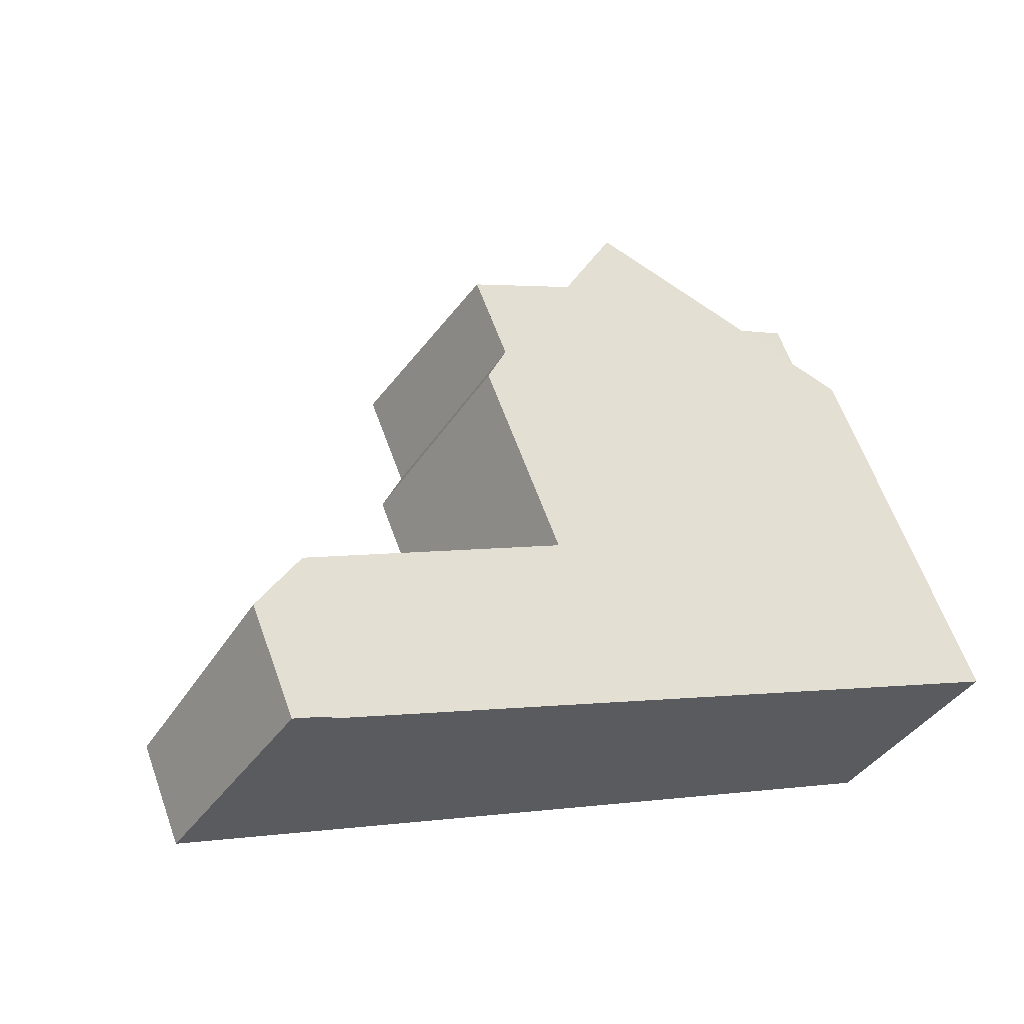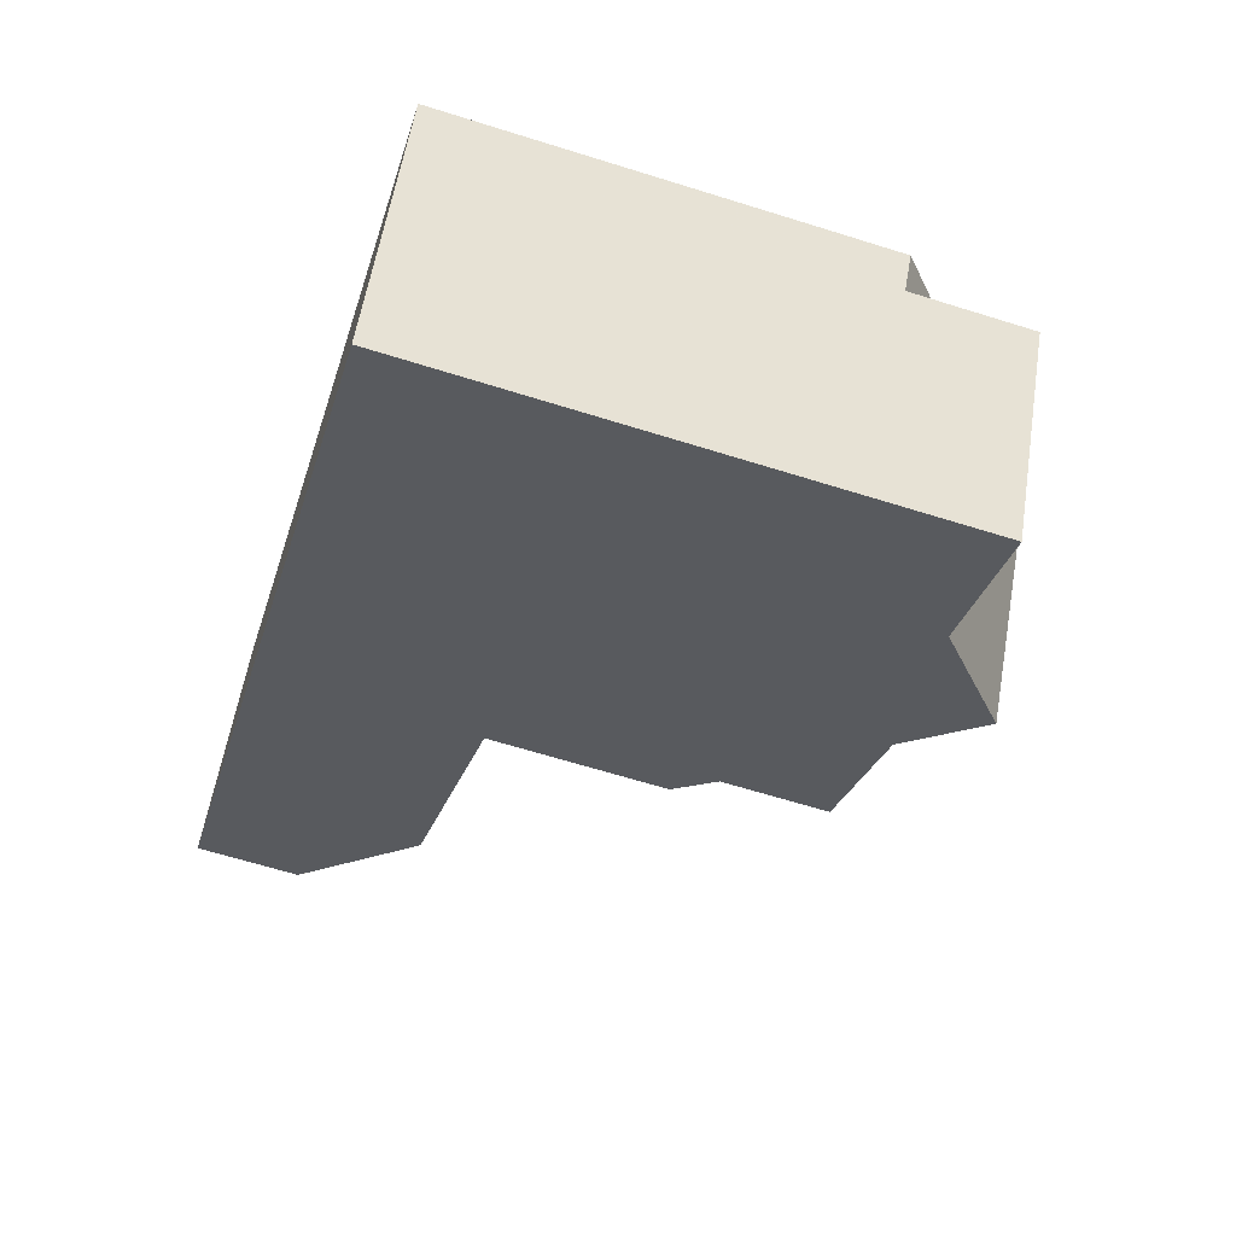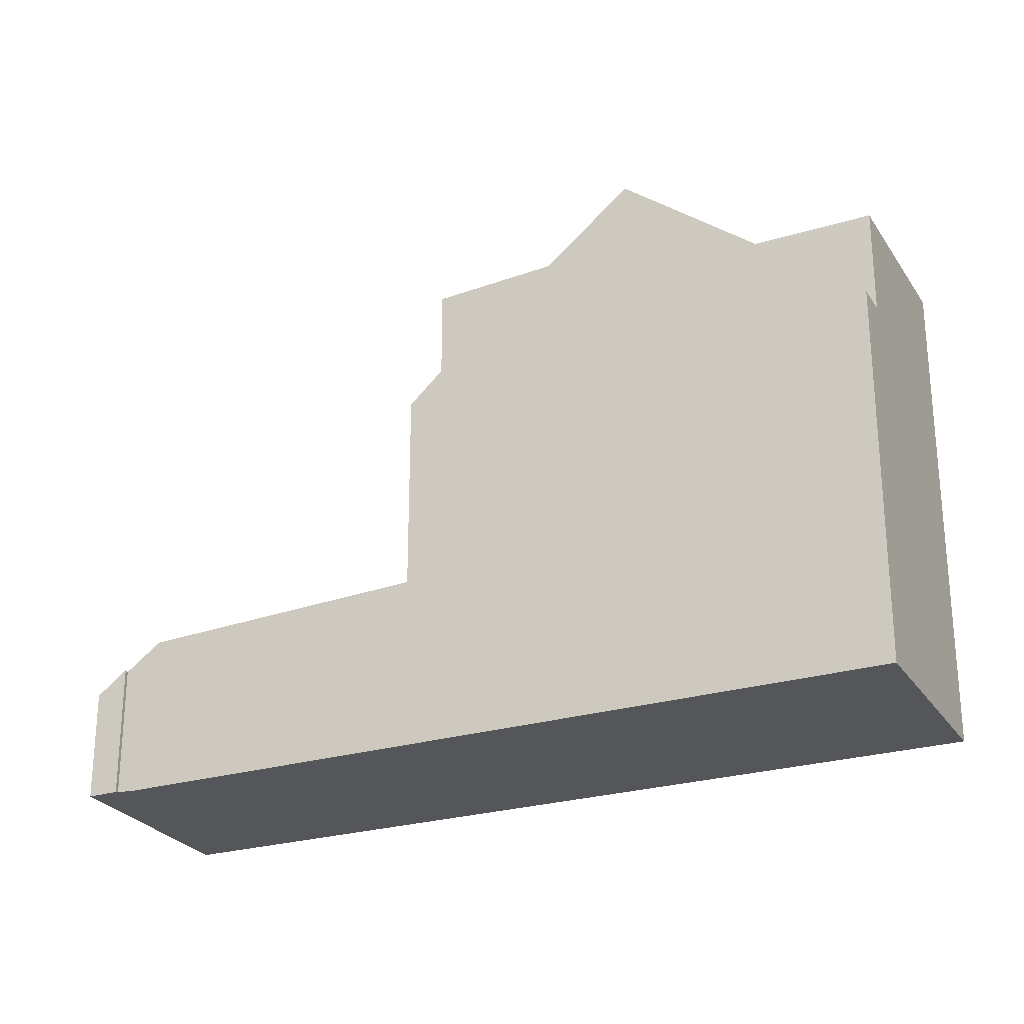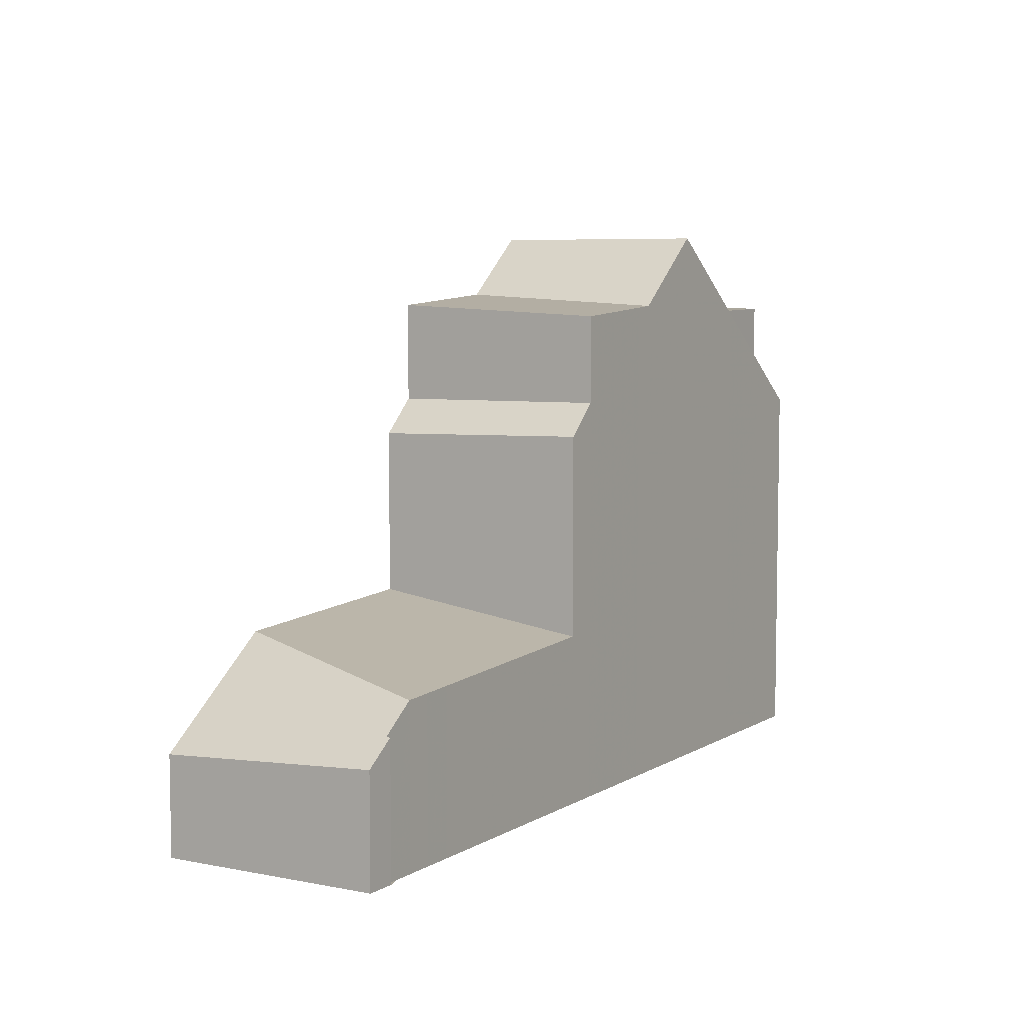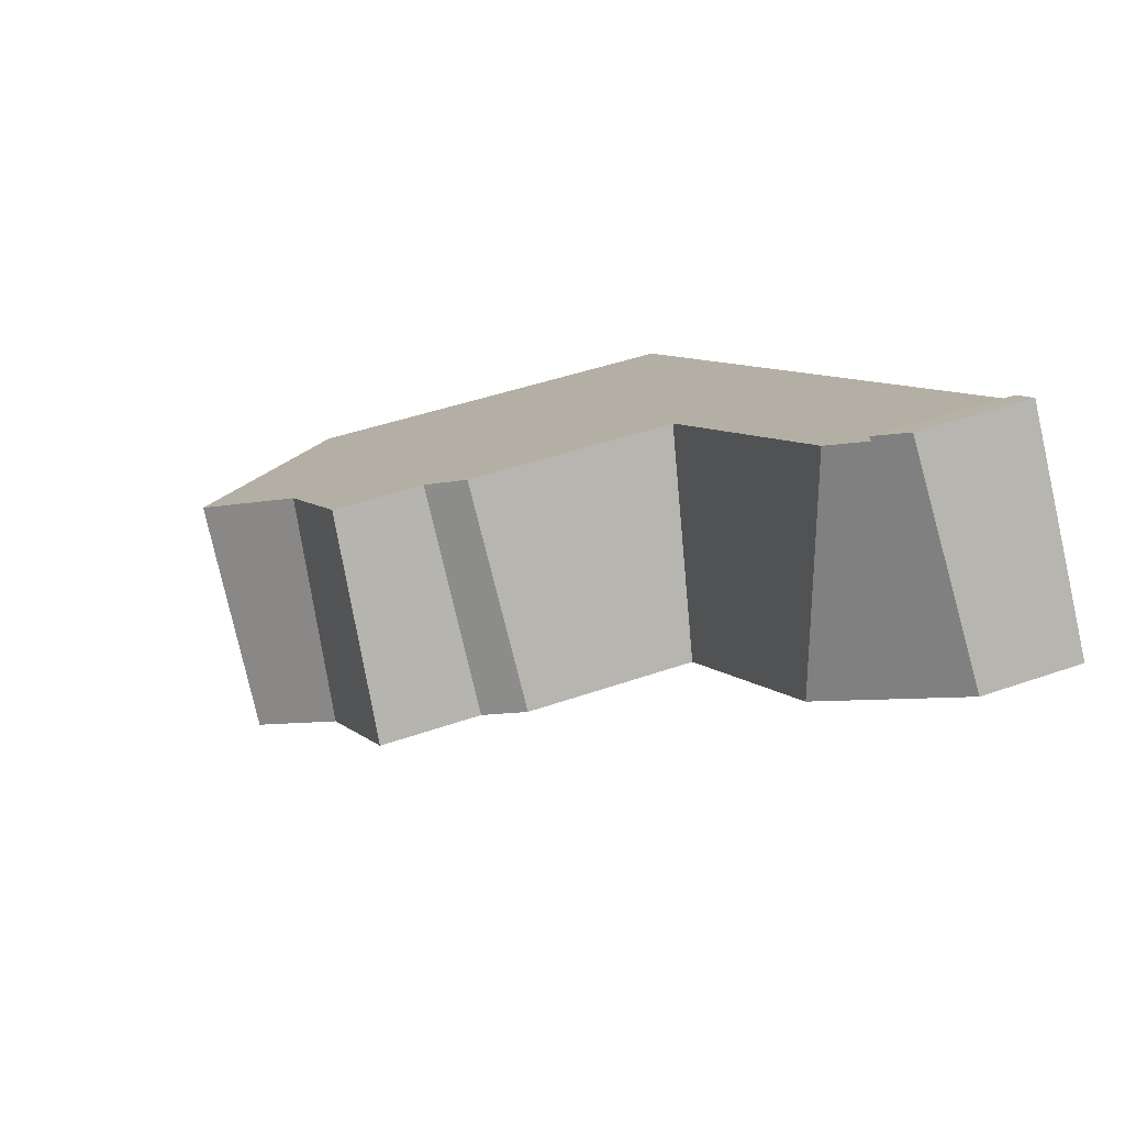
<metadata>
{"format":"obj","ext":"obj","renderer":"f3d","projection":"perspective","resolution":1024,"background":"white","views":[{"elev":61.9,"azim":160.3,"up":"+Y"},{"elev":-63.9,"azim":-107.6,"up":"+Y"},{"elev":-25.9,"azim":-121.3,"up":"+Z"},{"elev":7.0,"azim":154.4,"up":"+Z"},{"elev":42.8,"azim":67.1,"up":"+Y"}]}
</metadata>
<code>
v -682.4 -1715 7.017
v -680.2 -1719 9.036
v -667 -1710 1.806
v -669.7 -1707 2.451
v -669.8 -1707 2.458
v -669.3 -1707 2.037
v -679.8 -1714 9.382
v -677.4 -1717 9.515
v -680.3 -1714 8.951
v -677.9 -1717 9.022
v -677.9 -1717 9.022
v -676.4 -1716 10.46
v -678.6 -1713 10.5
v -682.1 -1716 7.012
v -675.2 -1716 9.363
v -677.3 -1712 9.203
v -674.9 -1715 9.341
v -676.9 -1712 9.18
v -676.6 -1712 9.204
v -677 -1713 9.226
v -677.3 -1712 9.203
v -675.2 -1716 9.363
v -675.4 -1711 9.07
v -673.1 -1714 9.216
v -669 -1711 3.555
v -670.3 -1707 2.943
v -669.3 -1711 3.428
v -669.6 -1710 3.278
v -670.3 -1707 2.943
v -669 -1711 3.555
v -674.8 -1710 3.175
v -672.6 -1714 3.74
v -682.1 -1716 8.975
v -679.9 -1714 8.962
v -675.4 -1711 8.921
v -673.1 -1714 8.992
v -677 -1713 9.226
v -678.3 -1713 10.49
v -675.4 -1715 9.352
v -676.5 -1716 10.46
v -678.6 -1713 10.5
v -676.4 -1716 10.46
v -674.8 -1710 6.874
v -670.7 -1708 2.966
v -669.9 -1710 3.293
v -669.5 -1711 3.44
v -669.2 -1712 3.565
v -672.8 -1714 6.984
v -672.6 -1714 6.775
v -674 -1712 6.847
v -671.2 -1708 2.991
v -670.4 -1710 3.317
v -670 -1711 3.463
v -669.6 -1712 3.588
v -675.4 -1711 7.468
v -673.1 -1714 7.4
v -674.8 -1710 6.888
v -676.7 -1716 10.19
v -678.8 -1713 10.31
v -674.8 -1710 6.856
v -672.6 -1714 6.627
v -682.1 -1716 7.012
v -679.9 -1714 8.962
v -675 -1711 9.091
v -678.5 -1714 10.29
v -678.3 -1713 10.49
v -679.5 -1714 9.402
v -679.9 -1714 8.962
v -682.1 -1716 8.975
v -674.5 -1711 6.863
v -674.5 -1711 6.823
v -670.1 -1708 3.028
v -671 -1709 3.075
v -670.1 -1708 3.028
v -668.9 -1707 2.001
v -674.5 -1711 3.257
v -675 -1711 8.932
v -675 -1711 7.458
v -674.5 -1711 6.872
v -670.5 -1708 3.049
v -669.8 -1707 2.493
v -669.5 -1708 2.466
v -667.6 -1711 2.301
v -675.7 -1715 9.328
v -673.6 -1713 9.185
v -673.6 -1713 8.977
v -673.2 -1713 6.938
v -673.6 -1713 7.414
v -678.5 -1717 9.007
v -675.7 -1715 9.328
v -667.5 -1709 1.853
v -668 -1710 2.341
v -678.5 -1717 9.007
v -676.9 -1716 10.47
v -677.1 -1716 10.21
v -677.9 -1716 9.486
v -673 -1713 6.676
v -673 -1713 6.799
v -675.4 -1715 9.306
v -669.3 -1711 3.428
v -673 -1713 3.62
v -676.9 -1716 10.47
v -680.7 -1718 9.02
v -668 -1709 1.908
v -668.6 -1709 2.388
v -676.2 -1714 9.29
v -674.2 -1713 9.149
v -674.2 -1713 8.96
v -673.6 -1712 6.885
v -674.2 -1713 7.431
v -679 -1716 8.99
v -676.2 -1714 9.29
v -675.8 -1714 9.267
v -677.4 -1715 10.48
v -681.2 -1717 9.003
v -679 -1716 8.99
v -677.4 -1715 10.48
v -677.7 -1715 10.24
v -678.5 -1715 9.454
v -673.6 -1712 6.731
v -673.6 -1712 6.827
v -669.6 -1710 3.278
v -673.6 -1712 3.483
v -674.2 -1713 7.431
v -675 -1711 7.458
v -674.2 -1713 9.149
v -675 -1711 9.091
v -673.1 -1714 7.4
v -673.6 -1713 7.414
v -673.6 -1713 9.185
v -675.4 -1711 9.07
v -673.1 -1714 9.216
v -675.4 -1711 7.468
v -682 -1716 8.975
v -681.1 -1717 9.002
v -680.5 -1718 9.019
v -682 -1716 7.092
v -682 -1716 7.092
v -682 -1716 8.975
v -682.3 -1715 7.092
v -680 -1719 9.035
v -667.7 -1710 2.056
v -668.2 -1709 2.111
v -669.2 -1707 2.204
v -669.5 -1707 2.24
v -667.2 -1710 2.009
v -672.2 -1709 3.041
v -671.9 -1709 3.121
v -671 -1711 3.35
v -670.5 -1711 3.488
v -670 -1712 3.606
v -674.5 -1711 6.872
v -674 -1712 6.847
v -673.6 -1712 6.827
v -674.5 -1711 3.257
v -674.8 -1710 3.175
v -673 -1713 6.799
v -672.6 -1714 6.775
v -673.6 -1712 3.483
v -672.6 -1714 3.74
v -673 -1713 3.62
v -674.8 -1710 6.888
v -680.3 -1717 8.998
v -681.2 -1715 8.97
v -679.8 -1717 9.015
v -681.2 -1715 7.791
v -681.2 -1715 8.97
v -679.3 -1718 9.031
v -681.2 -1715 7.791
v -681.6 -1715 7.796
v -673.3 -1714 7.405
v -673.3 -1714 8.987
v -673.3 -1714 9.206
v -672.9 -1714 6.969
v -673.3 -1714 7.405
v -678.1 -1717 9.017
v -675.4 -1715 9.352
v -672.7 -1714 6.783
v -667.4 -1710 2.024
v -667.1 -1710 1.821
v -676.8 -1716 10.2
v -676.5 -1716 10.46
v -678.1 -1717 9.017
v -677.6 -1717 9.506
v -672.7 -1714 6.783
v -672.7 -1714 6.643
v -669.1 -1711 3.514
v -667.7 -1710 2.314
v -672.7 -1714 3.702
v -673.3 -1714 9.206
v -675.1 -1715 9.33
v -672.7 -1714 3.702
v -670.1 -1712 3.568
v -679.5 -1718 9.026
v -669.1 -1711 3.514
v -669.3 -1711 3.524
v -680.2 -1718 9.03
v -669.7 -1712 3.547
v -680.3 -1719 9.031
v -682.3 -1715 7.092
v -682.4 -1715 7.017
v -682.4 -1715 8.882e-16
v -682.3 -1715 -8.882e-16
v -680.3 -1719 9.031
v -680.2 -1719 9.036
v -680.2 -1719 0
v -680.3 -1719 0
v -667.2 -1710 2.009
v -667 -1710 1.806
v -667 -1710 0
v -667.2 -1710 0
v -669.8 -1707 2.458
v -669.7 -1707 2.451
v -669.7 -1707 0
v -669.8 -1707 0
v -669.5 -1707 2.24
v -669.8 -1707 2.458
v -669.8 -1707 0
v -669.5 -1707 0
v -668.9 -1707 2.001
v -669.3 -1707 2.037
v -669.3 -1707 4.441e-16
v -668.9 -1707 0
v -678.8 -1713 10.31
v -679.8 -1714 9.382
v -679.8 -1714 0
v -678.8 -1713 0
v -677.9 -1717 9.022
v -677.4 -1717 9.515
v -677.4 -1717 0
v -677.9 -1717 0
v -679.8 -1714 9.382
v -680.3 -1714 8.951
v -680.3 -1714 0
v -679.8 -1714 0
v -679.3 -1718 9.031
v -677.9 -1717 9.022
v -677.9 -1717 0
v -679.3 -1718 0
v -677.3 -1712 9.203
v -678.6 -1713 10.5
v -678.6 -1713 0
v -677.3 -1712 0
v -676.9 -1712 9.18
v -677.3 -1712 9.203
v -677.3 -1712 0
v -676.9 -1712 0
v -675.2 -1716 9.363
v -674.9 -1715 9.341
v -674.9 -1715 0
v -675.2 -1716 0
v -675.4 -1711 9.07
v -676.9 -1712 9.18
v -676.9 -1712 0
v -675.4 -1711 0
v -676.4 -1716 10.46
v -675.2 -1716 9.363
v -675.2 -1716 0
v -676.4 -1716 0
v -669.2 -1712 3.565
v -669 -1711 3.555
v -669 -1711 4.441e-16
v -669.2 -1712 0
v -669.8 -1707 2.493
v -670.3 -1707 2.943
v -670.3 -1707 0
v -669.8 -1707 0
v -676.7 -1716 10.19
v -676.4 -1716 10.46
v -676.4 -1716 0
v -676.7 -1716 1.776e-15
v -670.3 -1707 2.943
v -670.7 -1708 2.966
v -670.7 -1708 0
v -670.3 -1707 0
v -669.6 -1712 3.588
v -669.2 -1712 3.565
v -669.2 -1712 0
v -669.6 -1712 0
v -673.1 -1714 7.4
v -672.8 -1714 6.984
v -672.8 -1714 0
v -673.1 -1714 -8.882e-16
v -670.7 -1708 2.966
v -671.2 -1708 2.991
v -671.2 -1708 0
v -670.7 -1708 0
v -670 -1712 3.606
v -669.6 -1712 3.588
v -669.6 -1712 0
v -670 -1712 0
v -677.4 -1717 9.515
v -676.7 -1716 10.19
v -676.7 -1716 1.776e-15
v -677.4 -1717 0
v -678.6 -1713 10.5
v -678.8 -1713 10.31
v -678.8 -1713 0
v -678.6 -1713 0
v -682.4 -1715 7.017
v -682.1 -1716 7.012
v -682.1 -1716 8.882e-16
v -682.4 -1715 8.882e-16
v -668 -1709 1.908
v -668.9 -1707 2.001
v -668.9 -1707 0
v -668 -1709 0
v -669.7 -1707 2.451
v -669.8 -1707 2.493
v -669.8 -1707 0
v -669.7 -1707 0
v -669 -1711 3.555
v -667.6 -1711 2.301
v -667.6 -1711 4.441e-16
v -669 -1711 4.441e-16
v -667.1 -1710 1.821
v -667.5 -1709 1.853
v -667.5 -1709 0
v -667.1 -1710 -2.22e-16
v -681.2 -1717 9.003
v -680.7 -1718 9.02
v -680.7 -1718 0
v -681.2 -1717 0
v -667.5 -1709 1.853
v -668 -1709 1.908
v -668 -1709 0
v -667.5 -1709 0
v -682.1 -1716 8.975
v -681.2 -1717 9.003
v -681.2 -1717 0
v -682.1 -1716 0
v -674.9 -1715 9.341
v -673.1 -1714 9.216
v -673.1 -1714 0
v -674.9 -1715 0
v -674.8 -1710 6.888
v -675.4 -1711 7.468
v -675.4 -1711 0
v -674.8 -1710 0
v -681.6 -1715 7.796
v -682.3 -1715 7.092
v -682.3 -1715 -8.882e-16
v -681.6 -1715 0
v -680.2 -1719 9.036
v -680 -1719 9.035
v -680 -1719 0
v -680.2 -1719 0
v -669.3 -1707 2.037
v -669.5 -1707 2.24
v -669.5 -1707 0
v -669.3 -1707 4.441e-16
v -667.6 -1711 2.301
v -667.2 -1710 2.009
v -667.2 -1710 0
v -667.6 -1711 4.441e-16
v -671.2 -1708 2.991
v -672.2 -1709 3.041
v -672.2 -1709 0
v -671.2 -1708 0
v -672.6 -1714 3.74
v -670 -1712 3.606
v -670 -1712 0
v -672.6 -1714 4.441e-16
v -672.2 -1709 3.041
v -674.8 -1710 3.175
v -674.8 -1710 -4.441e-16
v -672.2 -1709 0
v -672.8 -1714 6.984
v -672.6 -1714 6.775
v -672.6 -1714 0
v -672.8 -1714 0
v -680 -1719 9.035
v -679.3 -1718 9.031
v -679.3 -1718 0
v -680 -1719 0
v -680.3 -1714 8.951
v -681.6 -1715 7.796
v -681.6 -1715 0
v -680.3 -1714 0
v -667 -1710 1.806
v -667.1 -1710 1.821
v -667.1 -1710 -2.22e-16
v -667 -1710 0
v -680.7 -1718 9.02
v -680.3 -1719 9.031
v -680.3 -1719 0
v -680.7 -1718 0
v -667 -1710 0
v -680.2 -1719 0
v -682.4 -1715 0
v -669.7 -1707 0
v -669.8 -1707 0
v -669.3 -1707 0
f 38 13 21 37
f 118 65 66 117
f 116 63 67 119
f 121 50 70 71 120
f 20 16 18 19
f 177 90 99 191
f 122 74 82 105
f 64 23 35 77
f 139 33 14 137
f 152 125 133 162
f 77 35 55 78
f 84 39 40 102
f 39 22 12 40
f 70 50 79
f 72 28 45 80
f 195 25 47 196
f 45 28 27 46
f 80 45 52 73
f 196 47 54 198
f 52 45 46 53
f 119 67 65 118
f 120 71 76 123
f 169 138 140 170
f 65 59 41 66
f 63 9 7 67
f 199 103 136 197
f 70 43 60 71
f 82 74 29 81
f 173 85 86 172
f 171 129 87 174
f 172 86 88 175
f 79 57 43 70
f 80 44 26 72
f 73 51 44 80
f 67 7 59 65
f 71 60 31 76
f 174 87 157 178
f 145 6 75 144
f 144 75 104 143
f 108 86 85 107
f 124 109 87 129
f 110 88 86 108
f 157 87 109 154
f 180 3 146 179
f 182 42 58 181
f 184 8 10 183
f 186 61 49 185
f 113 99 90 112
f 188 83 30 187
f 106 84 102 114
f 181 58 8 184
f 189 32 61 186
f 136 103 115 135
f 143 104 91 142
f 107 64 77 108
f 153 109 124 125 152
f 108 77 78 110
f 154 109 153
f 112 20 19 113
f 114 38 37 106
f 135 115 69 134
f 117 94 95 118
f 119 96 93 116
f 120 97 98 121
f 105 92 100 122
f 118 95 96 119
f 123 101 97 120
f 126 113 19 127
f 156 147 148 155
f 130 99 113 126
f 127 19 18 131
f 191 99 130 190
f 155 148 149 159
f 193 151 160 192
f 159 149 150 161
f 164 68 111 163
f 163 111 89 165
f 166 34 167
f 138 62 1 140
f 194 165 89 176
f 142 92 105 143
f 144 82 81 4 5 145
f 143 105 82 144
f 179 146 83 188
f 147 51 73 148
f 148 73 52 149
f 198 54 151 193
f 149 52 53 150
f 163 135 134 164
f 165 136 135 163
f 167 139 137 166
f 197 136 165 194
f 170 9 63 169
f 172 36 24 173
f 174 48 128 171
f 175 56 36 172
f 178 158 48 174
f 179 142 91 180
f 181 95 94 182
f 183 93 96 184
f 185 98 97 186
f 187 100 92 188
f 184 96 95 181
f 186 97 101 189
f 190 132 17 191
f 192 161 150 193
f 176 11 168 194
f 191 17 15 177
f 196 46 27 195
f 194 168 141 197
f 188 92 142 179
f 193 150 53 198
f 198 53 46 196
f 197 141 2 199
f 201 202 203 200
f 205 206 207 204
f 209 210 211 208
f 213 214 215 212
f 217 218 219 216
f 221 222 223 220
f 225 226 227 224
f 229 230 231 228
f 233 234 235 232
f 237 238 239 236
f 241 242 243 240
f 245 246 247 244
f 249 250 251 248
f 253 254 255 252
f 257 258 259 256
f 261 262 263 260
f 265 266 267 264
f 269 270 271 268
f 273 274 275 272
f 277 278 279 276
f 281 282 283 280
f 285 286 287 284
f 289 290 291 288
f 293 294 295 292
f 297 298 299 296
f 301 302 303 300
f 305 306 307 304
f 309 310 311 308
f 313 314 315 312
f 317 318 319 316
f 321 322 323 320
f 325 326 327 324
f 329 330 331 328
f 333 334 335 332
f 337 338 339 336
f 341 342 343 340
f 345 346 347 344
f 349 350 351 348
f 353 354 355 352
f 357 358 359 356
f 361 362 363 360
f 365 366 367 364
f 369 370 371 368
f 373 374 375 372
f 377 378 379 376
f 381 382 383 380
f 385 386 387 384
f 389 390 391 392 393 388

</code>
